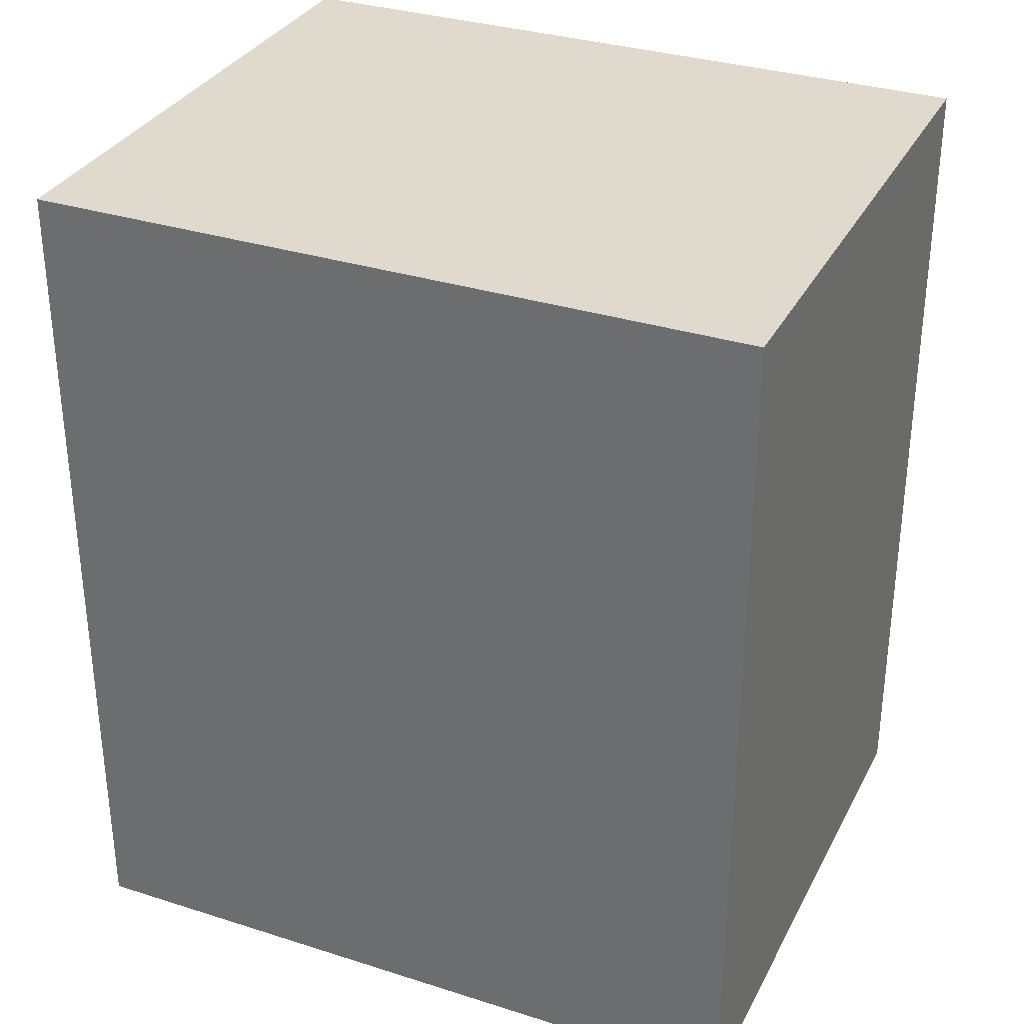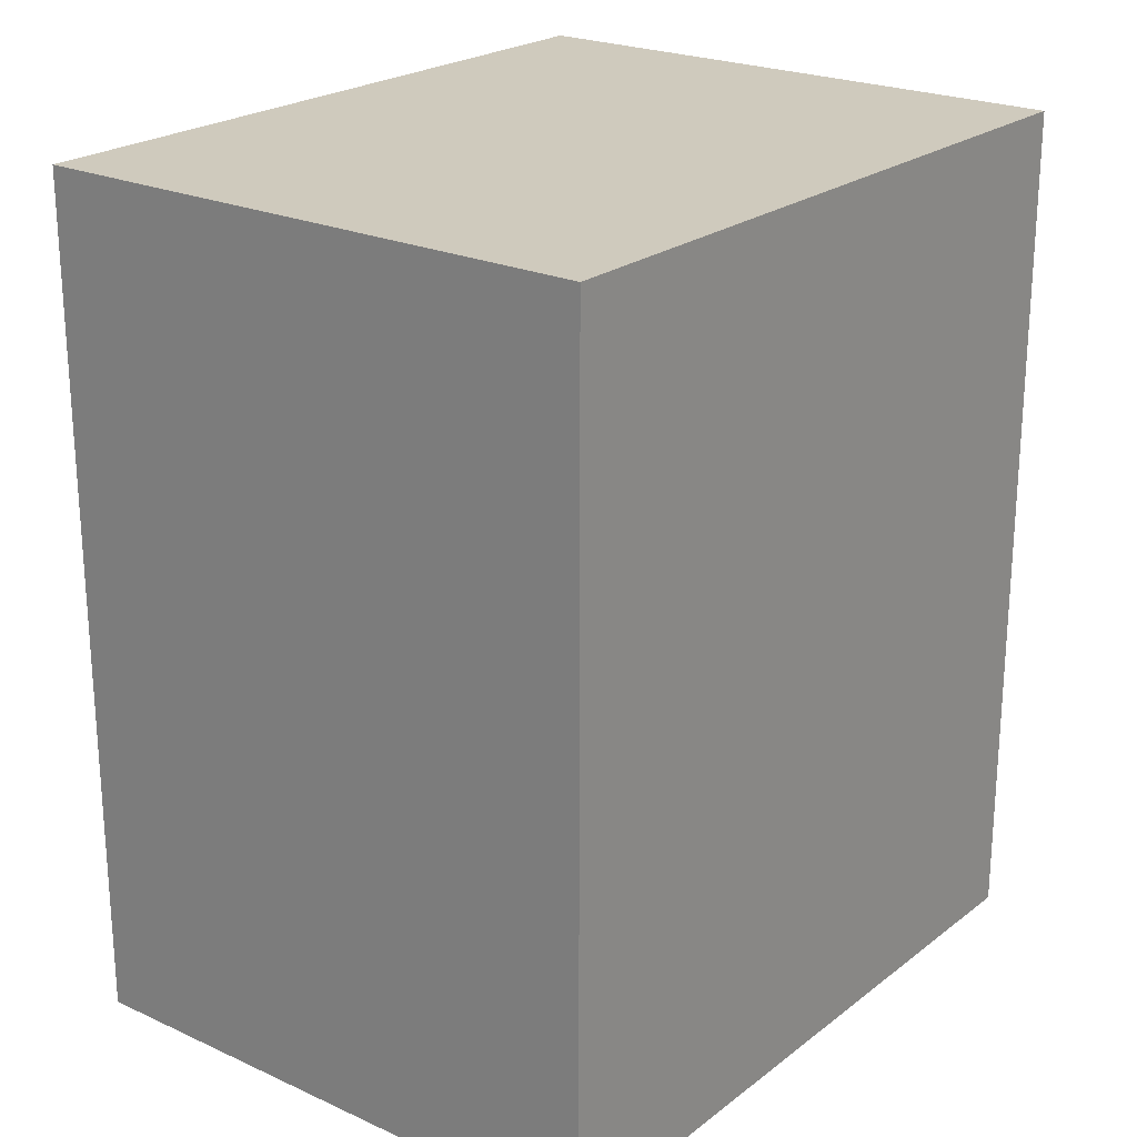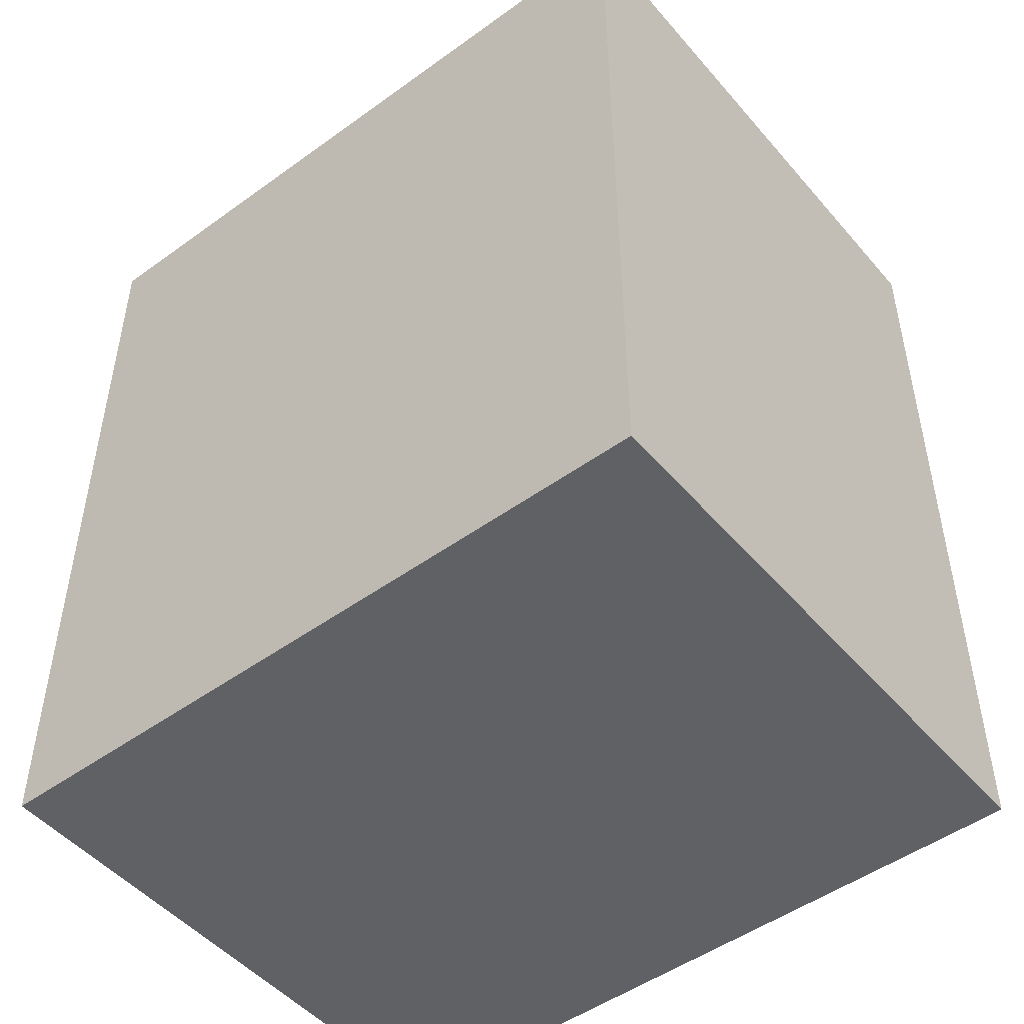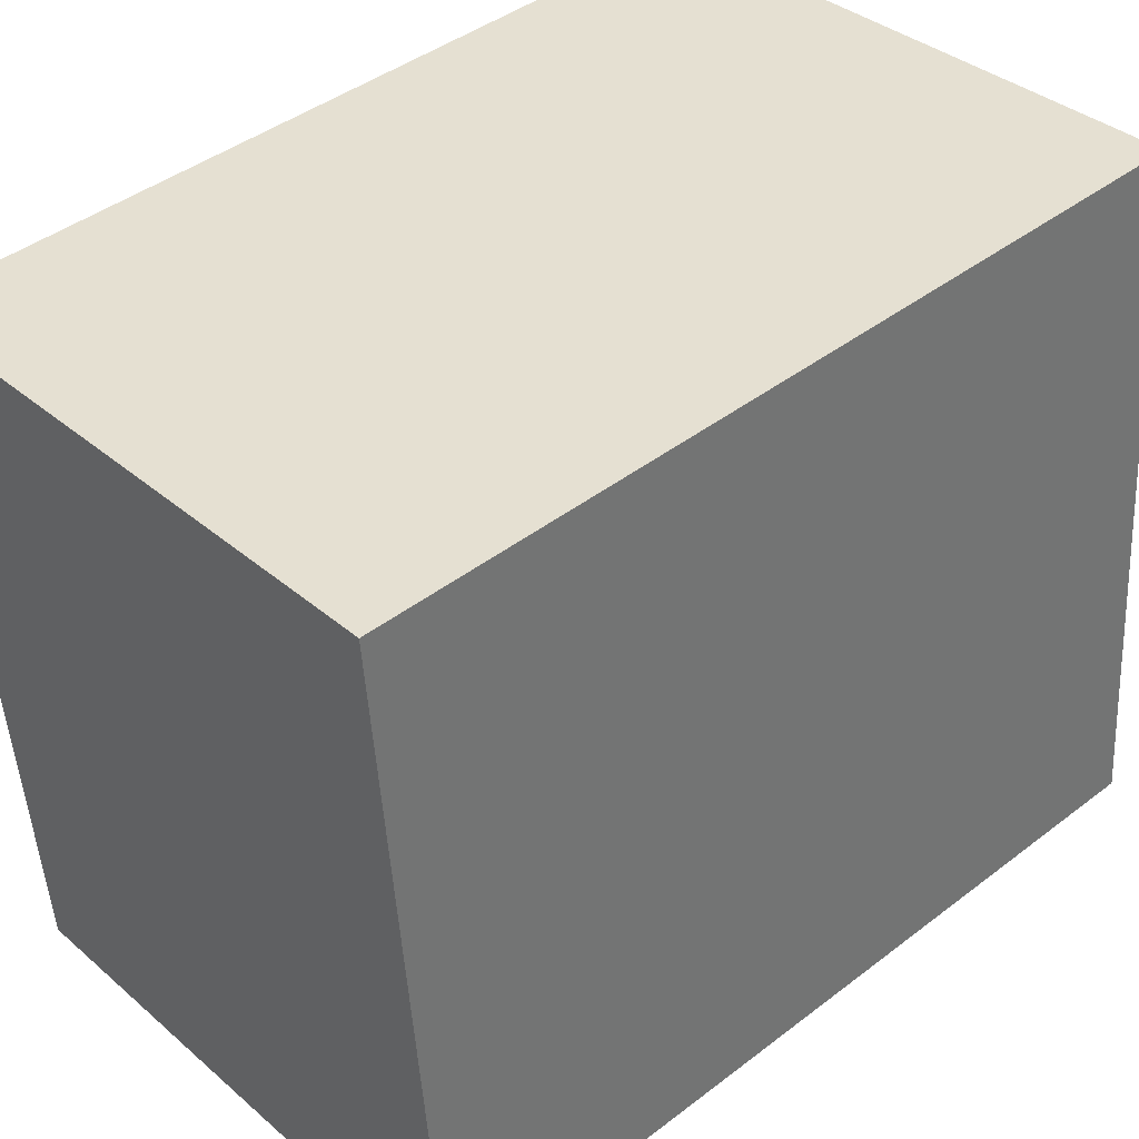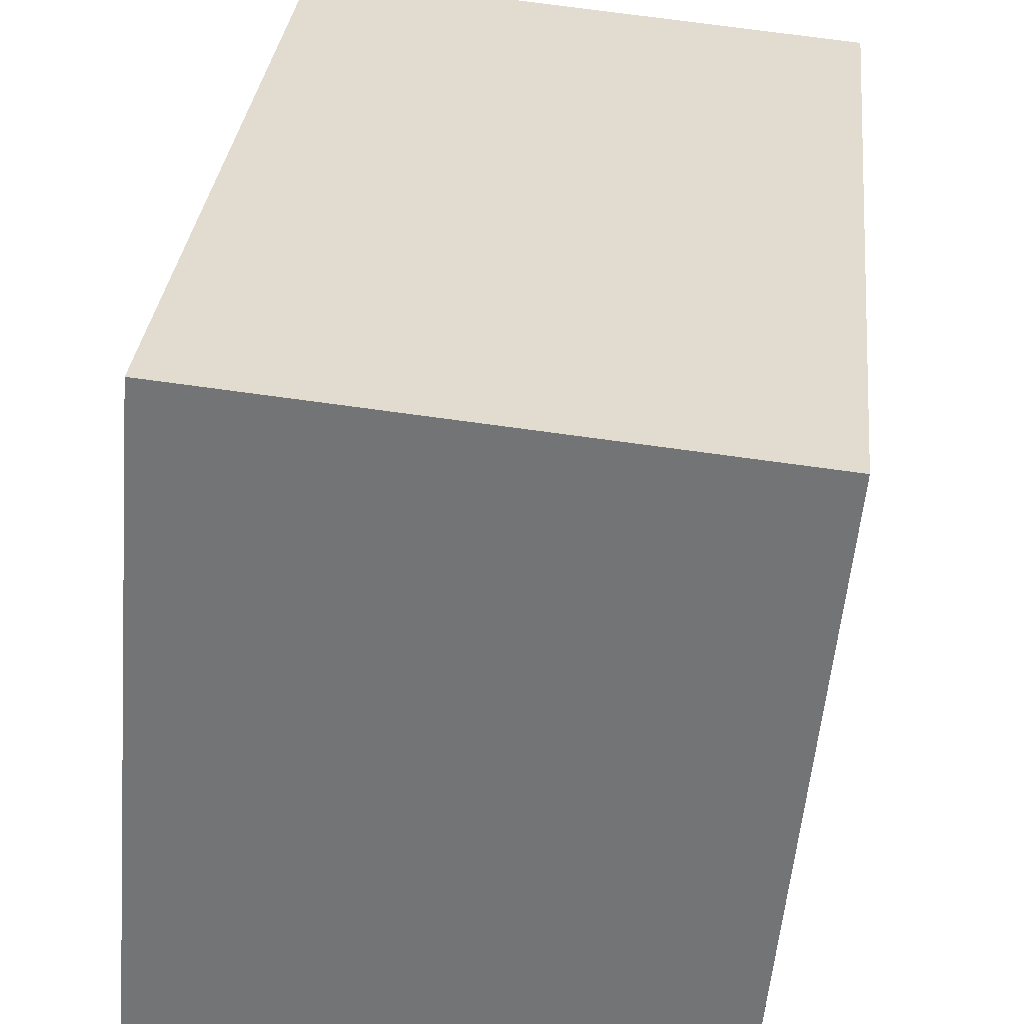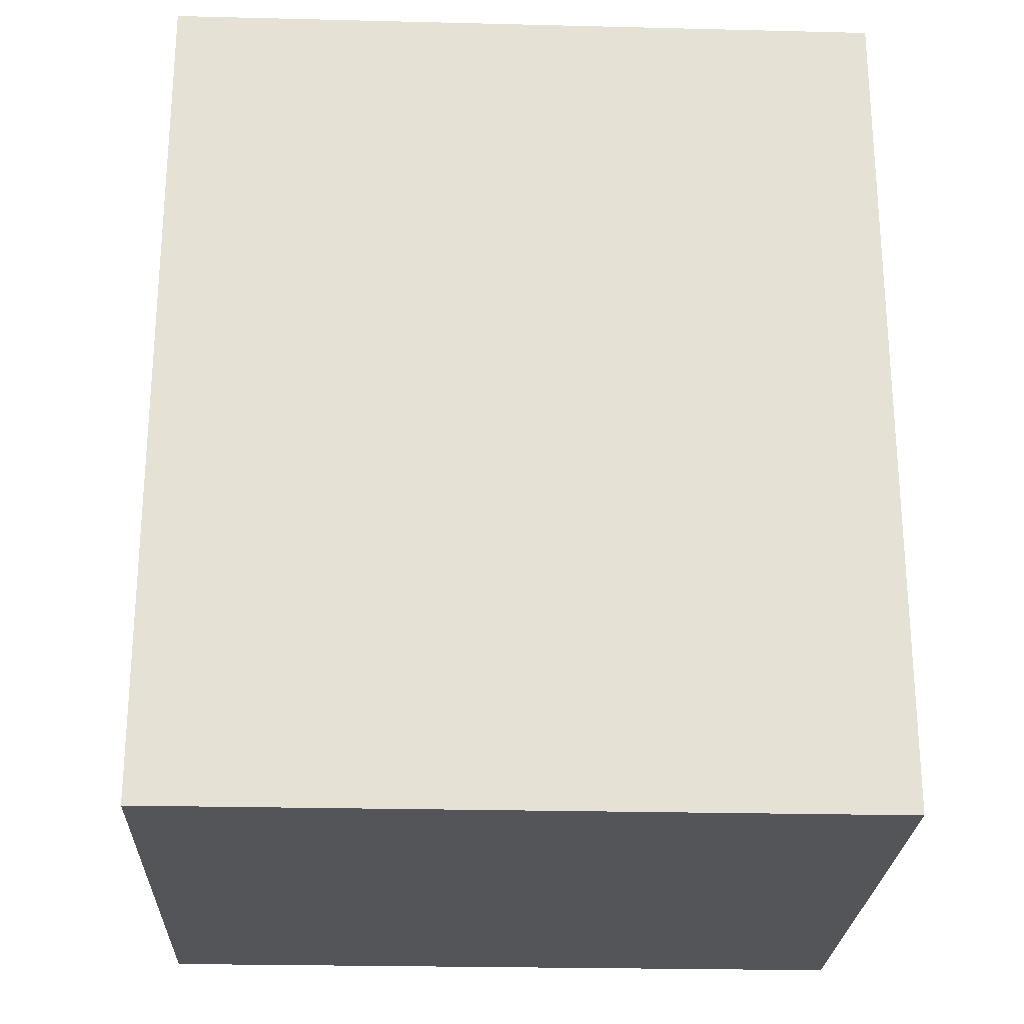
<metadata>
{"format":"obj","ext":"obj","renderer":"f3d","projection":"perspective","resolution":1024,"background":"white","views":[{"elev":32.6,"azim":-71.2,"up":"+Y"},{"elev":22.8,"azim":32.9,"up":"+Y"},{"elev":-49.1,"azim":123.7,"up":"+Y"},{"elev":43.1,"azim":47.8,"up":"+Z"},{"elev":33.0,"azim":-174.0,"up":"+Z"},{"elev":-24.6,"azim":-97.4,"up":"+Y"}]}
</metadata>
<code>
v  16.36 21.68 -16.88
v  0.0004611 21.68 -0.0006855
v  14.75 21.68 1.307
v  1.612 21.68 -18.18
v  0 0 0
v  16.36 1.033e-15 -16.88
v  14.75 -8.007e-17 1.308
v  1.612 1.113e-15 -18.18
g defaultobject
f 1 2 3
f 2 1 4
f 5 6 7
f 6 5 8
f 7 2 5
f 2 7 3
f 2 8 5
f 8 2 4
f 4 6 8
f 6 4 1
f 6 3 7
f 3 6 1

</code>
